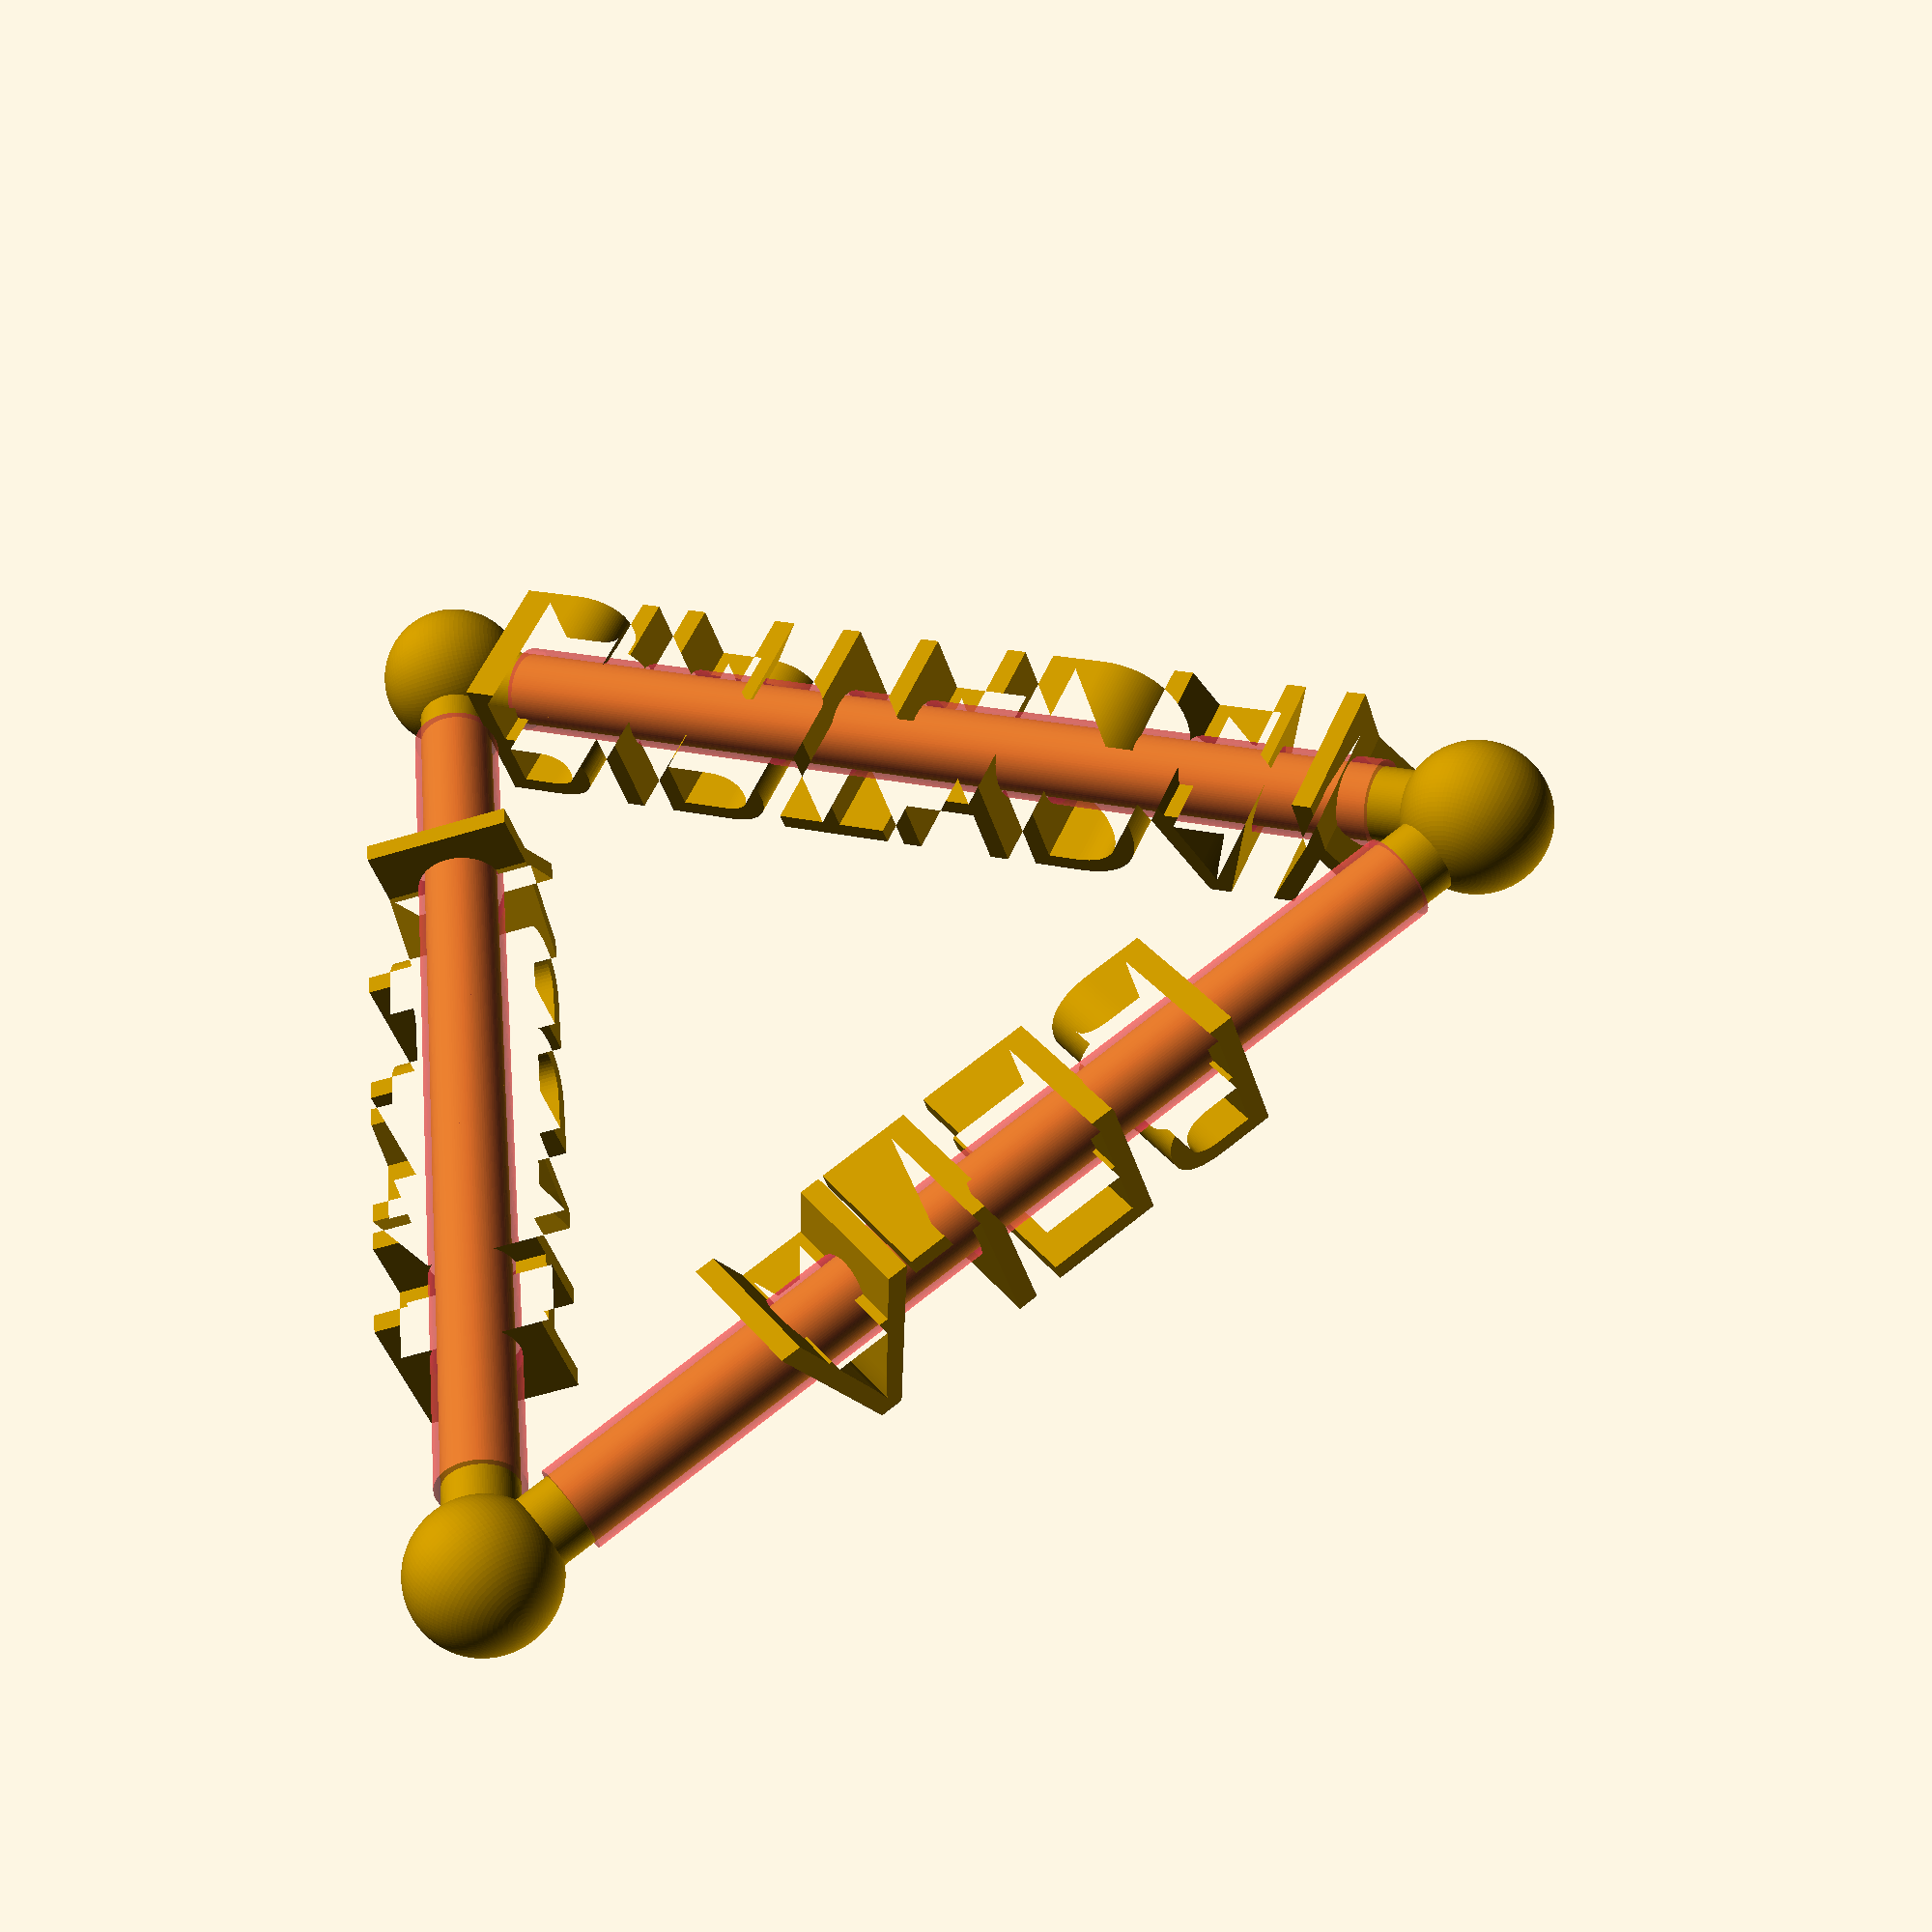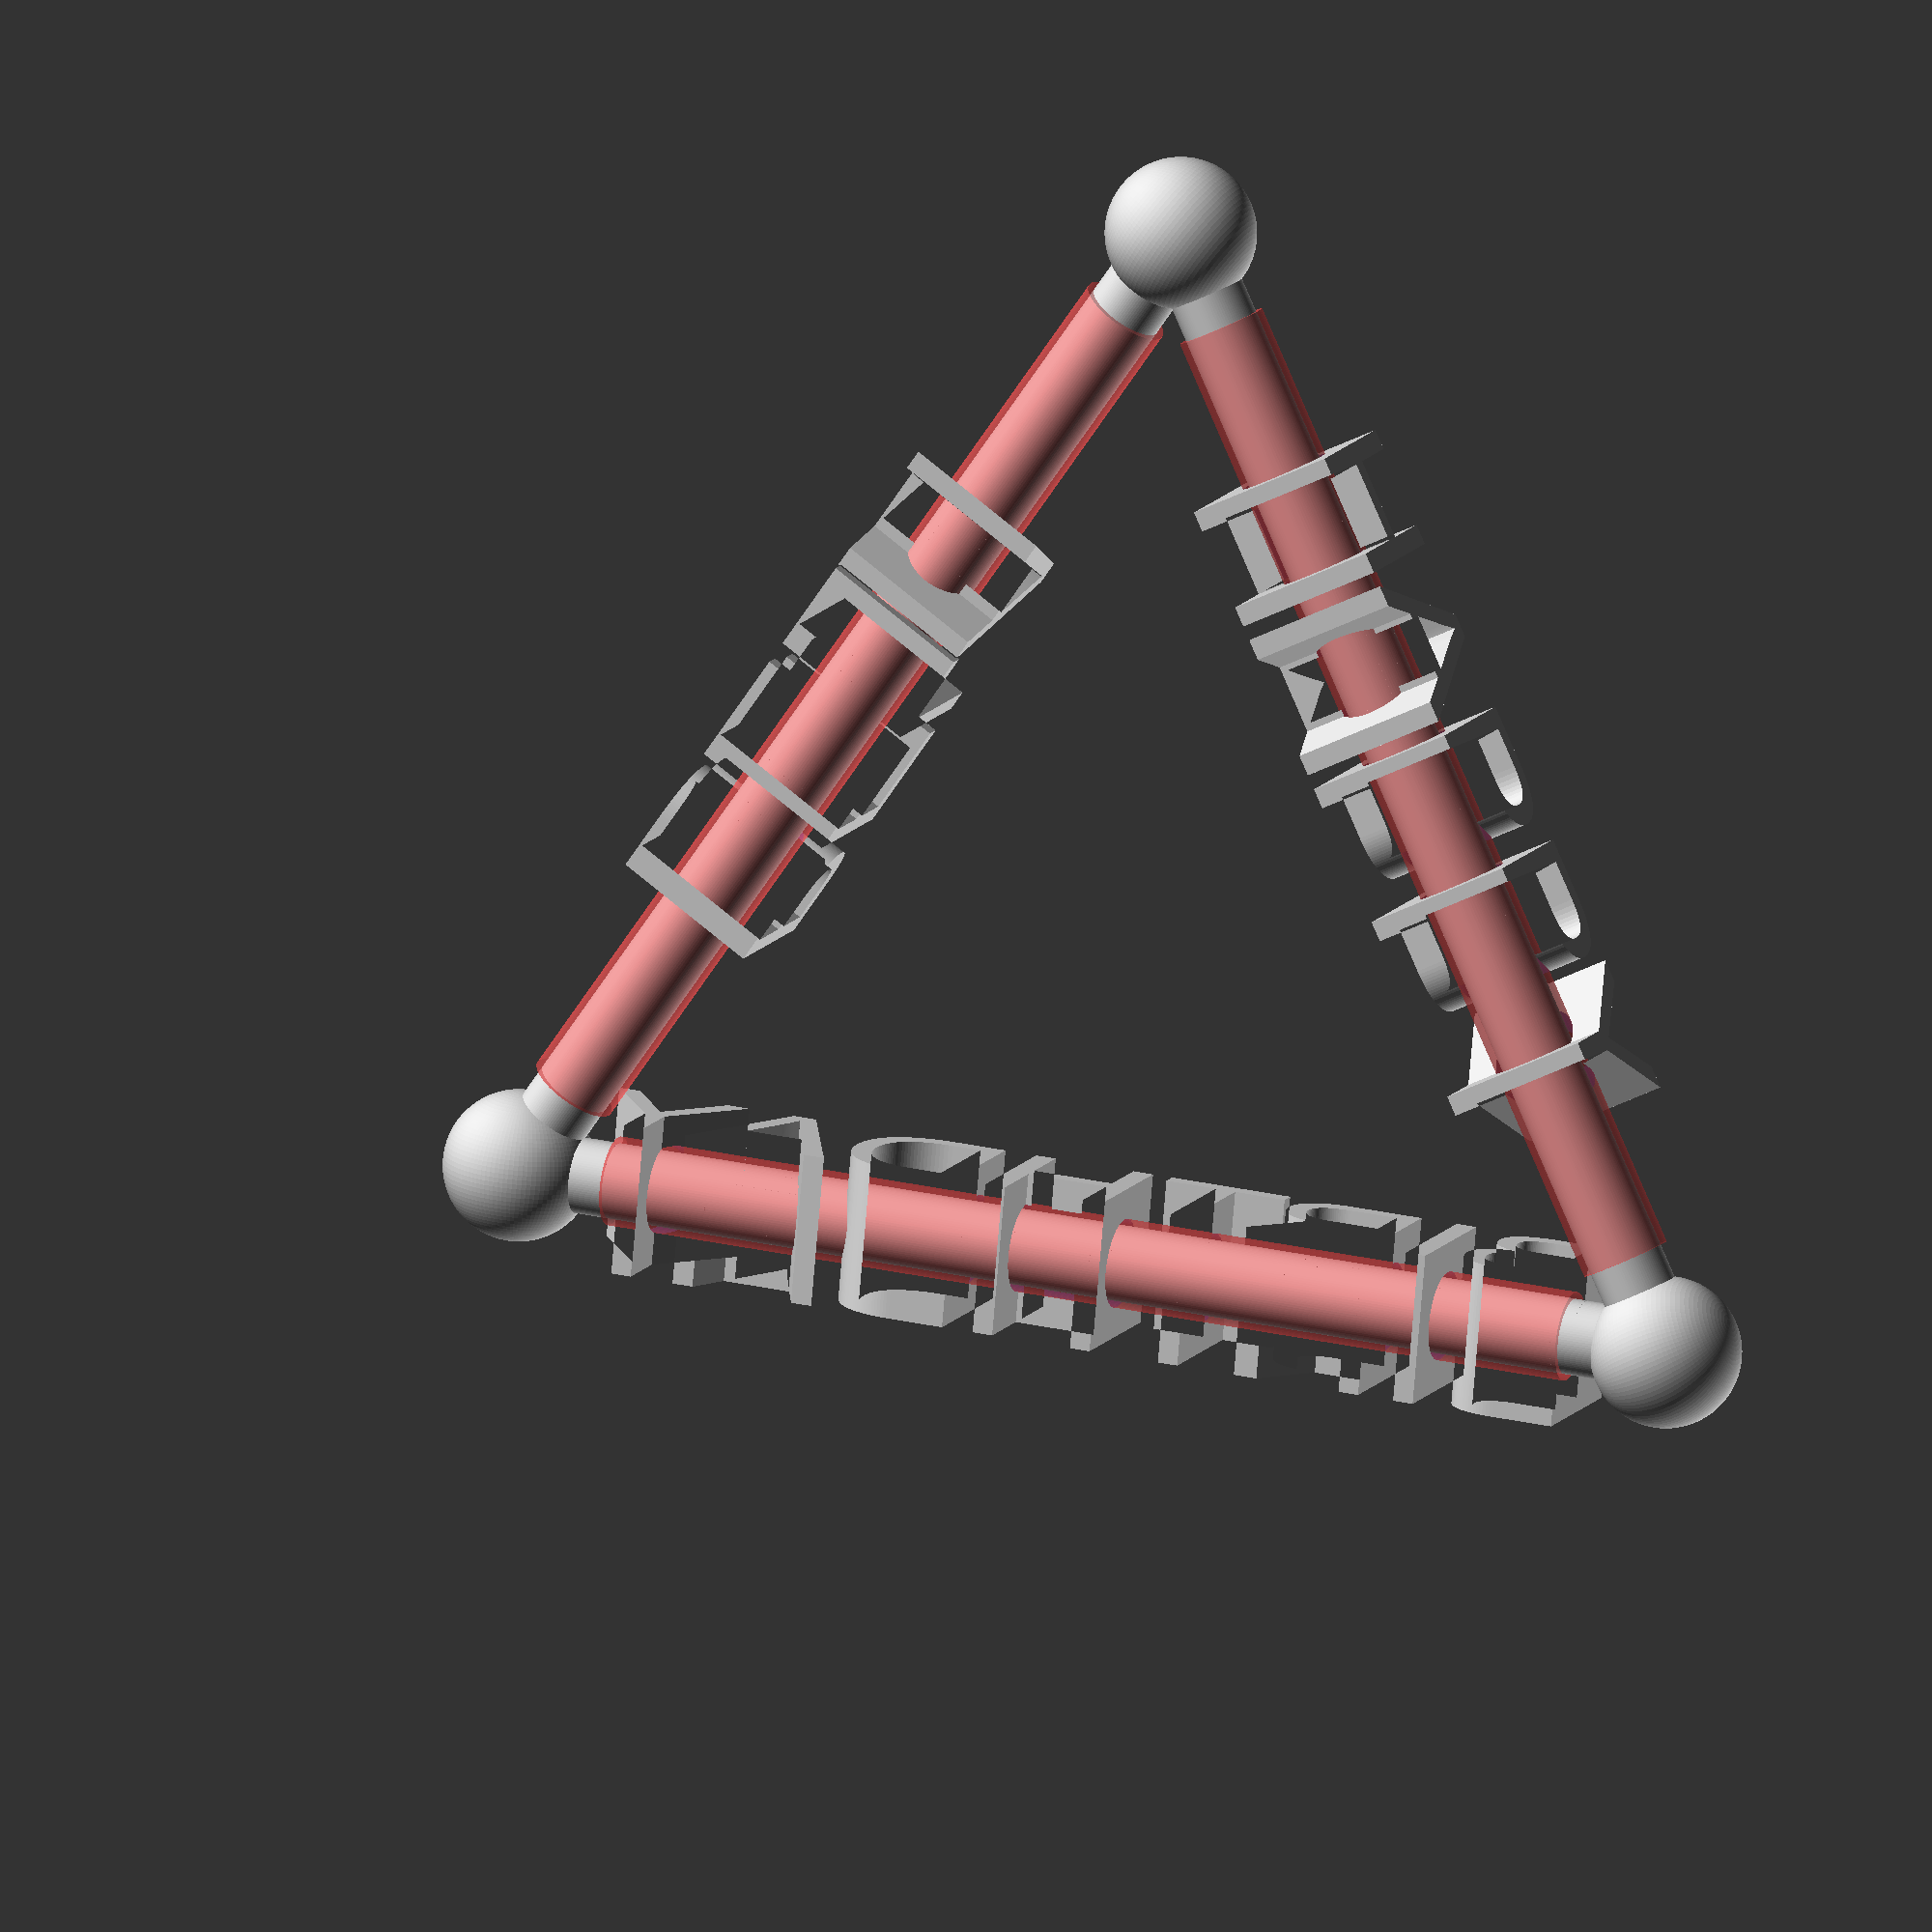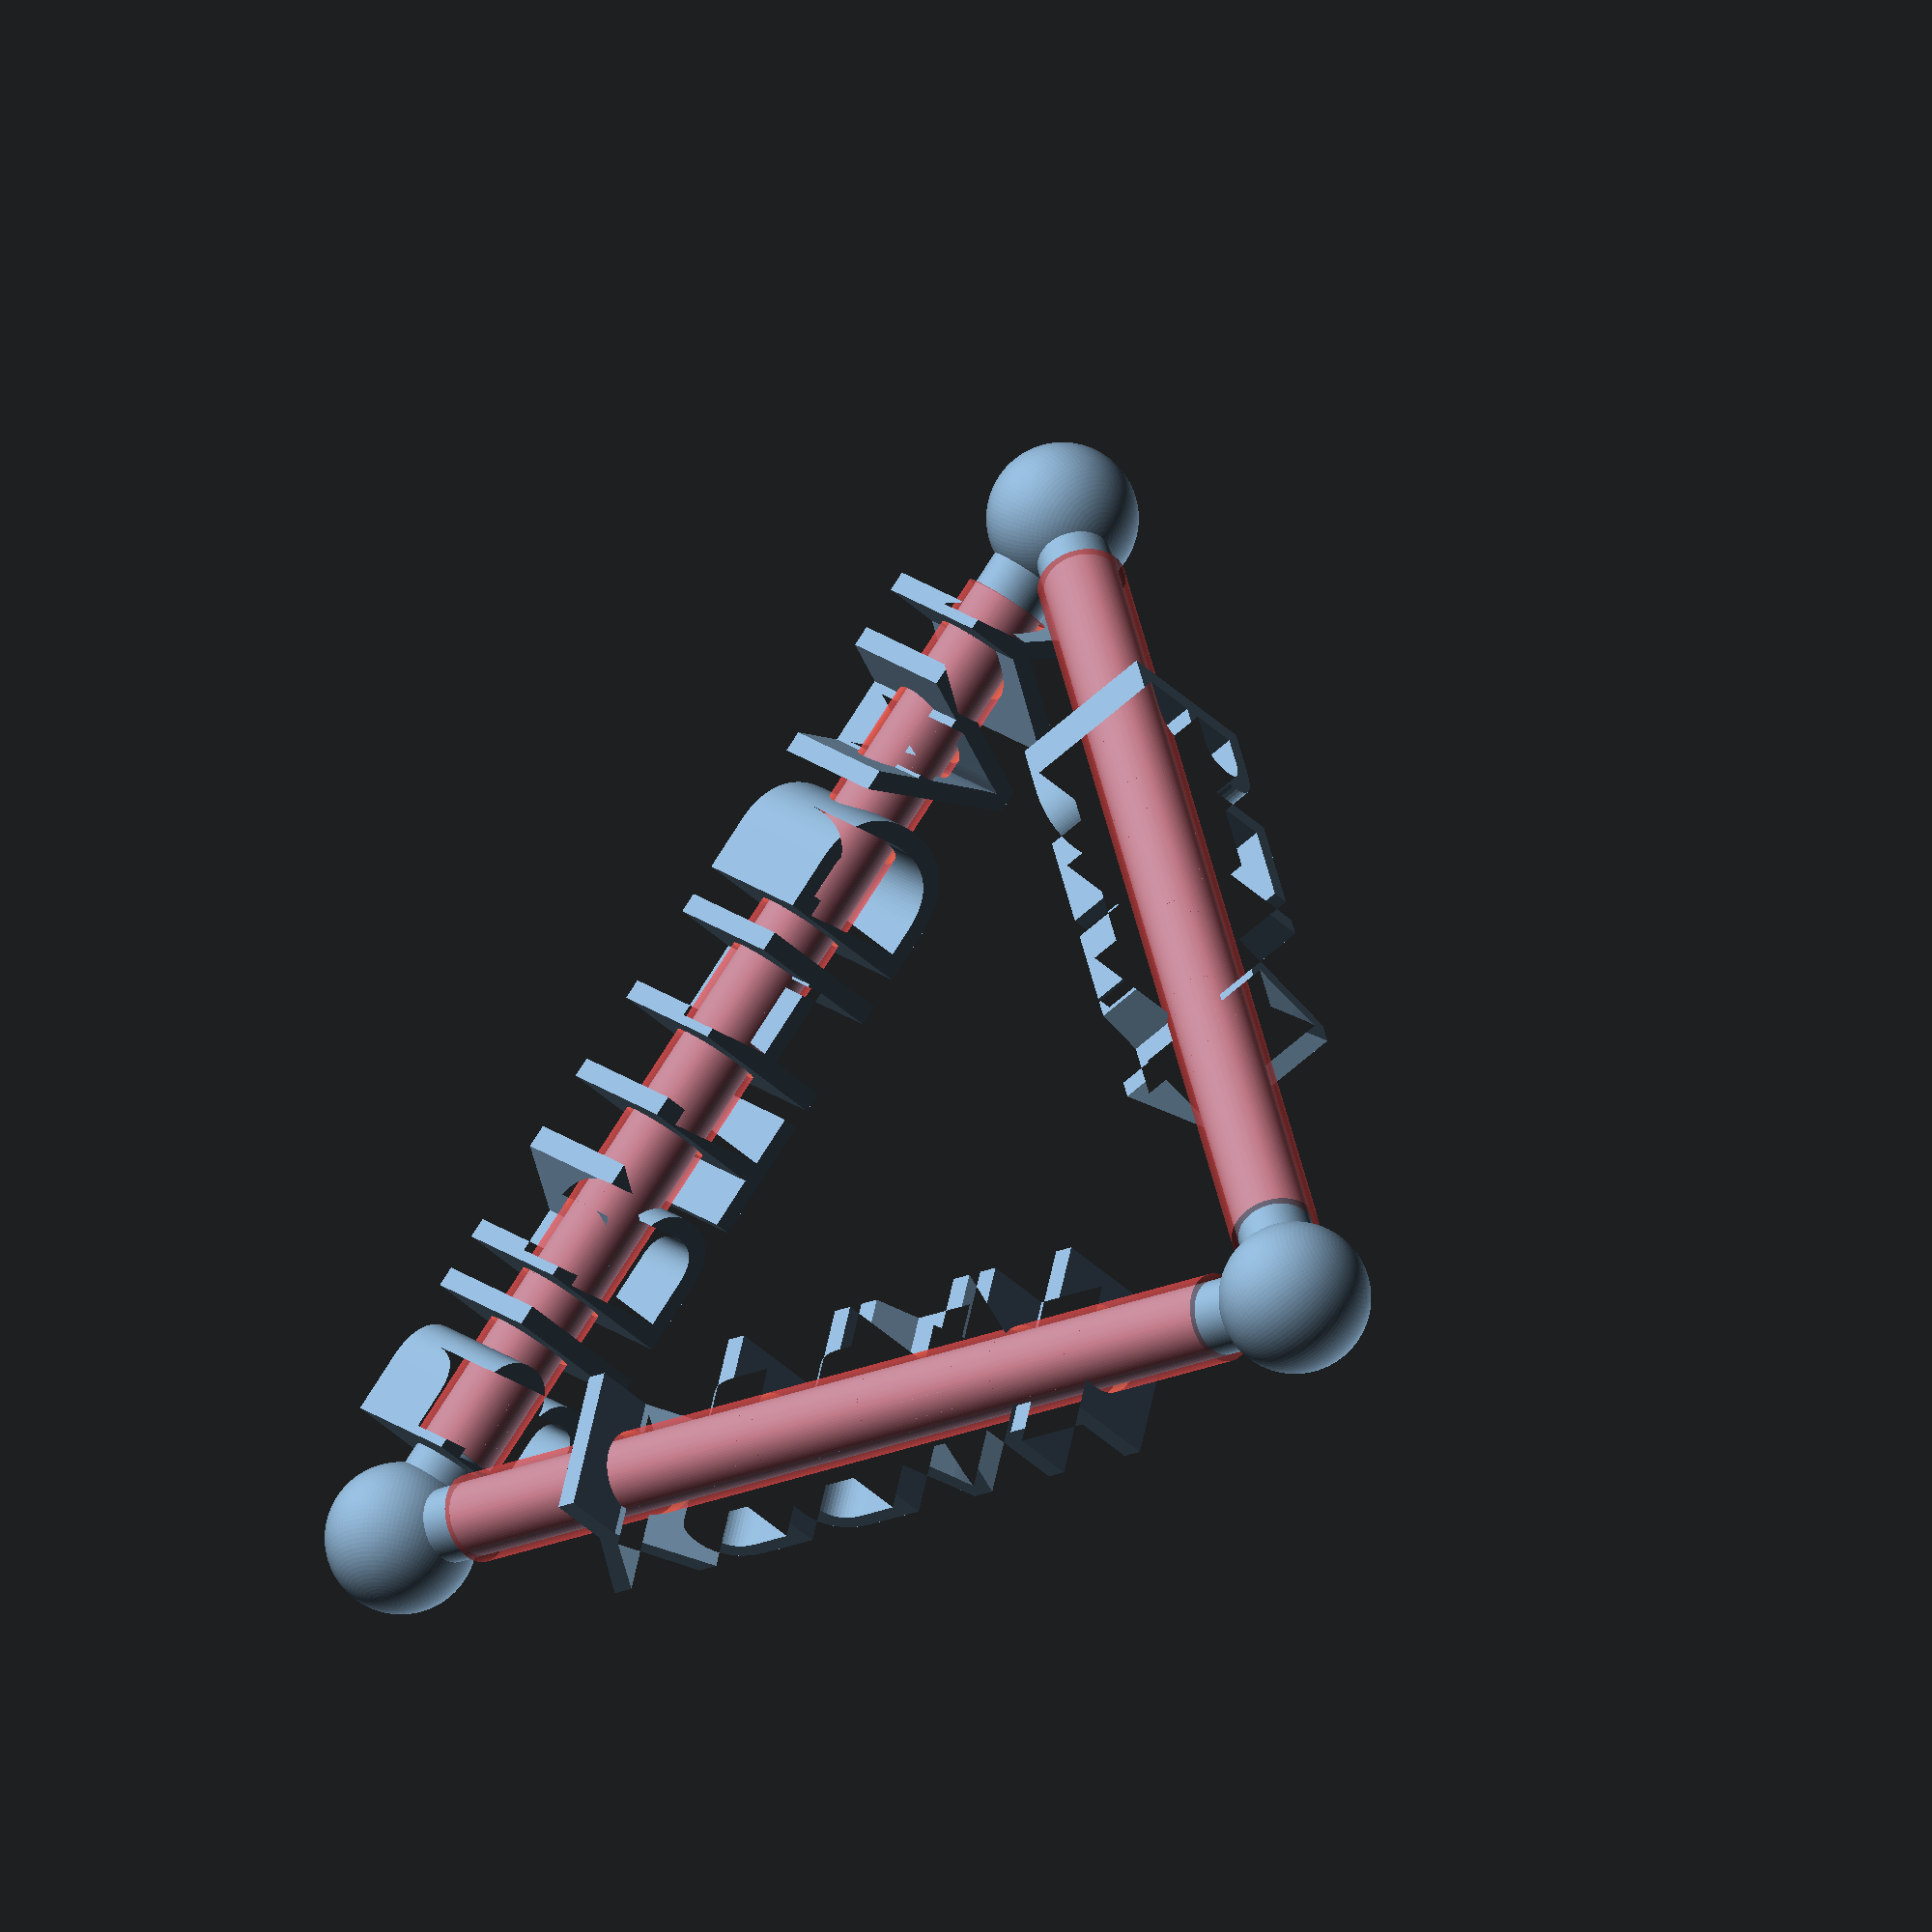
<openscad>
$fn=100;
thickness = 3;
length=24;

for (val=[[0,"HAPPY"],[120,"BIRTHDAY"],[240,"BELA"]]) {
    rotate([0,val[0],0]) {
        translate([0,0,length*0.22604166666666666666666666666667]) {
            rotate([0,90,0]) translate([-thickness/2,0,0]) cylinder(d=thickness/2, h=length, center=true);
            translate([length/2,0,thickness/2]) sphere(d=thickness, center=true);
            difference(){
                linear_extrude(thickness) text(val[1], size = 3.15, halign="center", valign="center");
                #rotate([0,90,0]) translate([-thickness/2,0,0]) cylinder (d=thickness/1.7, h=20, center=true);
            }
        }
    }
}
</openscad>
<views>
elev=61.2 azim=288.7 roll=107.1 proj=p view=wireframe
elev=42.9 azim=39.9 roll=301.2 proj=o view=wireframe
elev=299.7 azim=138.4 roll=11.7 proj=o view=solid
</views>
